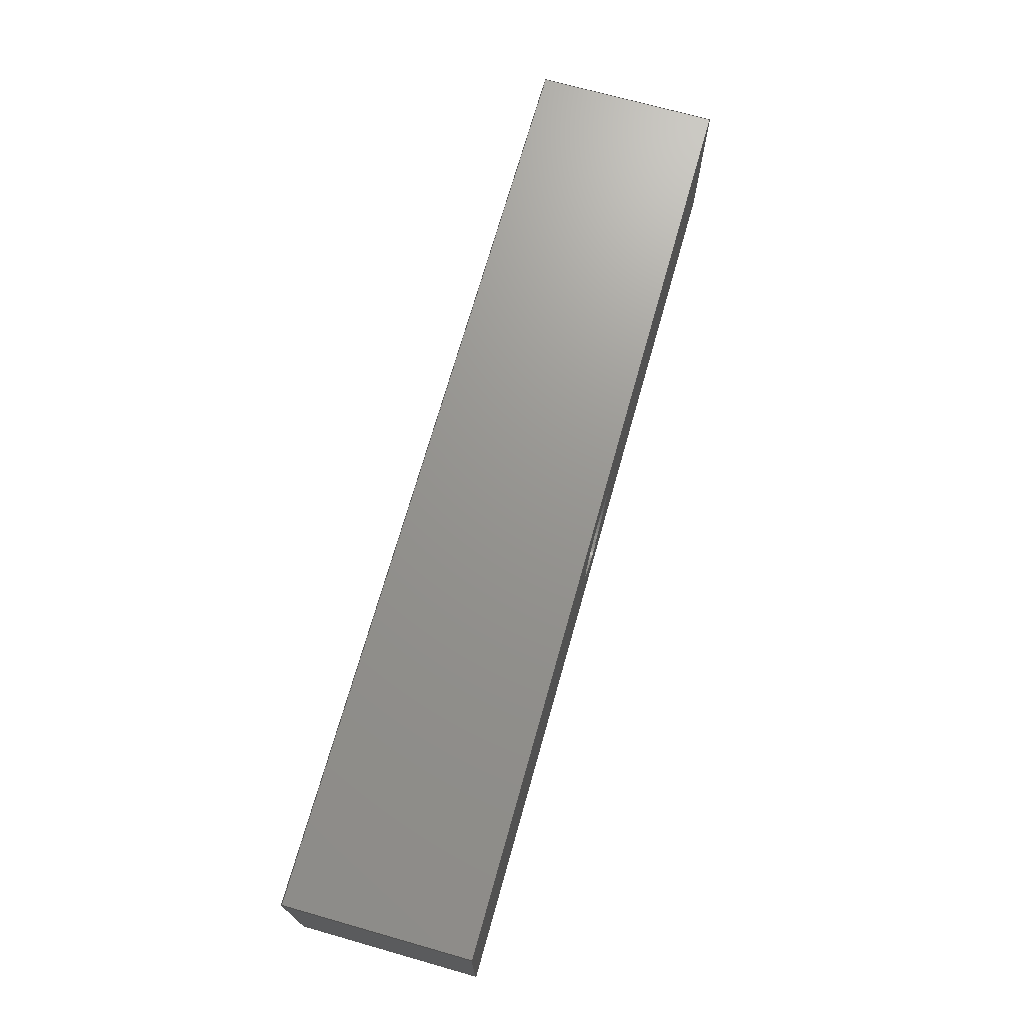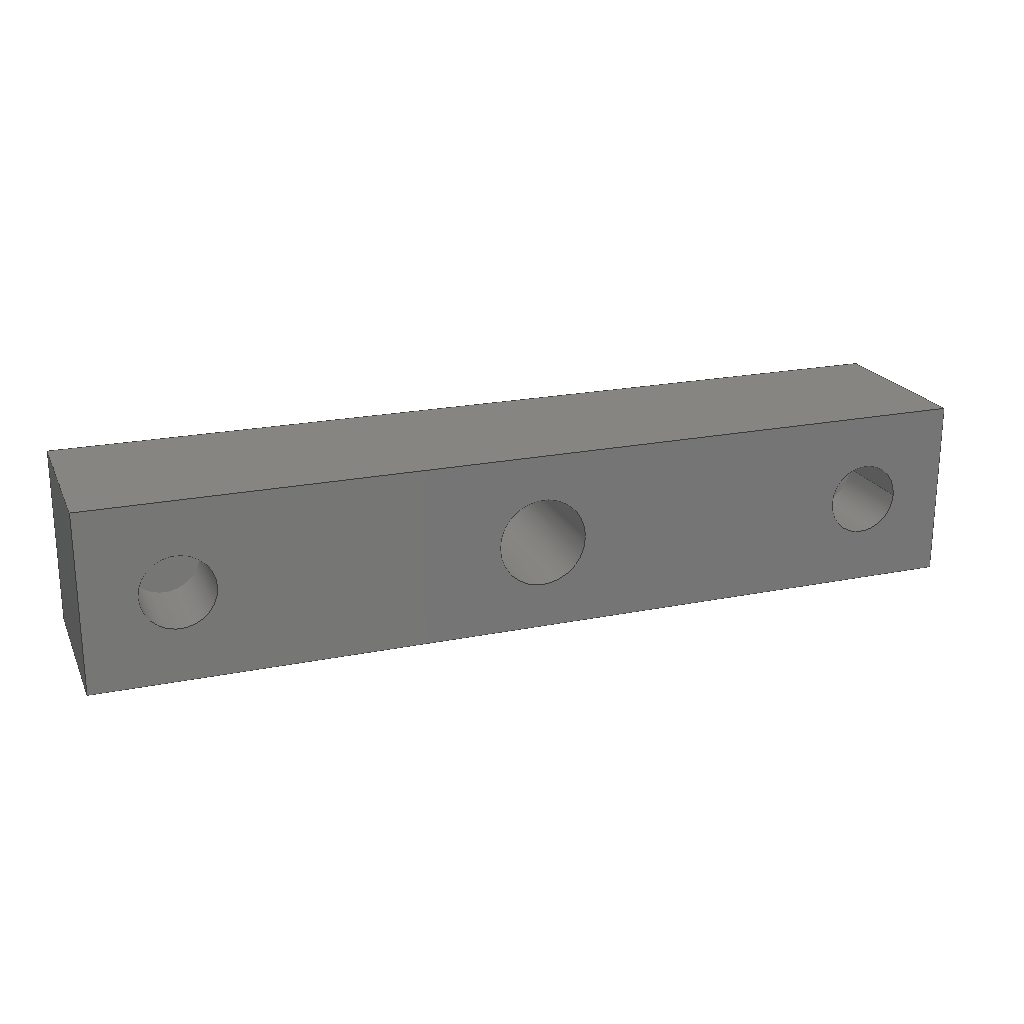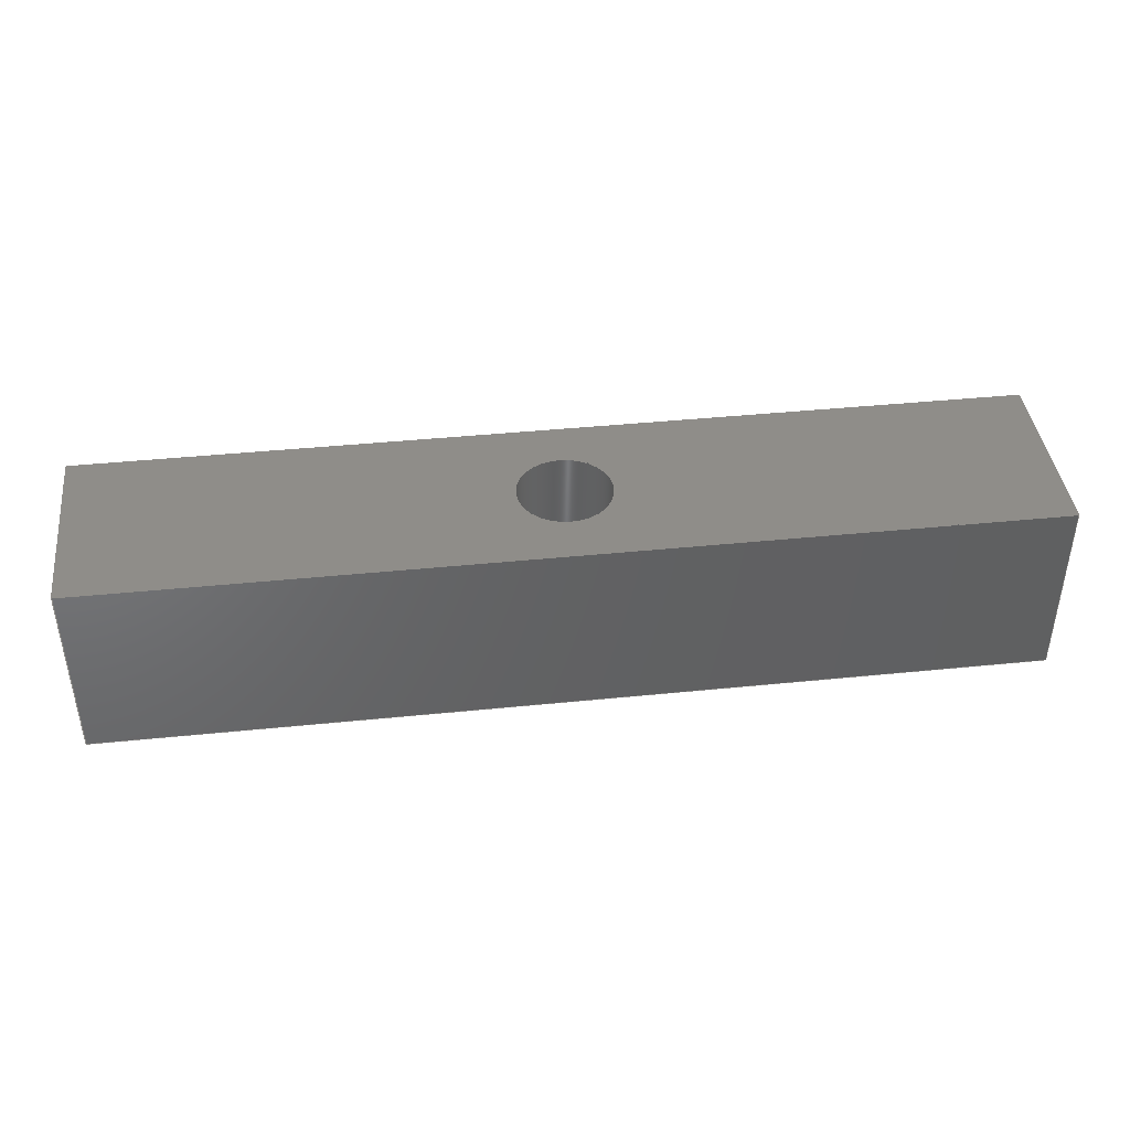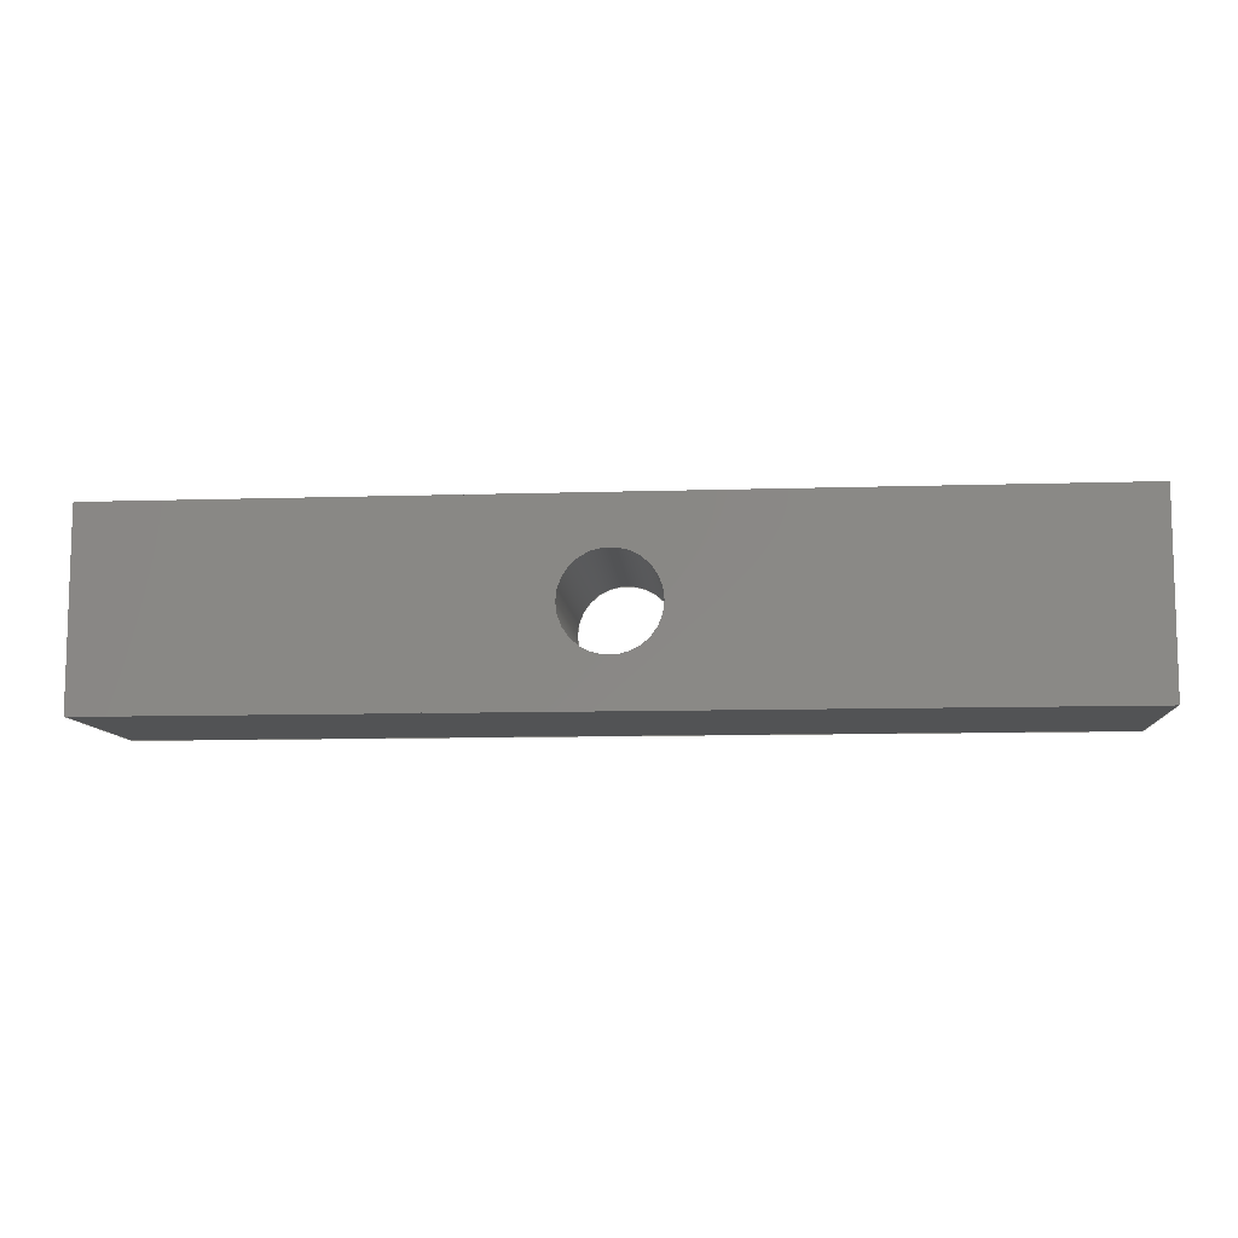
<metadata>
{"format":"step","ext":"stp","renderer":"f3d","projection":"perspective","resolution":1024,"background":"white","views":[{"elev":70.9,"azim":-74.2,"up":"+Y"},{"elev":20.9,"azim":160.0,"up":"+Y"},{"elev":41.5,"azim":-7.0,"up":"+Z"},{"elev":-9.6,"azim":4.8,"up":"+Y"}]}
</metadata>
<code>
ISO-10303-21;
DATA;
#1=MECHANICAL_DESIGN_GEOMETRIC_PRESENTATION_REPRESENTATION('',(#4),#303);
#2=SHAPE_REPRESENTATION_RELATIONSHIP('SRR','None',#310,#3);
#3=ADVANCED_BREP_SHAPE_REPRESENTATION('',(#5),#302);
#4=STYLED_ITEM('',(#319),#5);
#5=MANIFOLD_SOLID_BREP('Corps1',#171);
#6=FACE_BOUND('',#37,.T.);
#7=FACE_BOUND('',#39,.T.);
#8=FACE_BOUND('',#40,.T.);
#9=FACE_BOUND('',#41,.T.);
#10=PLANE('',#191);
#11=PLANE('',#192);
#12=PLANE('',#193);
#13=PLANE('',#194);
#14=PLANE('',#195);
#15=PLANE('',#196);
#16=PLANE('',#197);
#17=PLANE('',#201);
#18=FACE_OUTER_BOUND('',#29,.T.);
#19=FACE_OUTER_BOUND('',#30,.T.);
#20=FACE_OUTER_BOUND('',#31,.T.);
#21=FACE_OUTER_BOUND('',#32,.T.);
#22=FACE_OUTER_BOUND('',#33,.T.);
#23=FACE_OUTER_BOUND('',#34,.T.);
#24=FACE_OUTER_BOUND('',#35,.T.);
#25=FACE_OUTER_BOUND('',#36,.T.);
#26=FACE_OUTER_BOUND('',#38,.T.);
#27=FACE_OUTER_BOUND('',#42,.T.);
#28=FACE_OUTER_BOUND('',#43,.T.);
#29=EDGE_LOOP('',(#115,#116,#117,#118));
#30=EDGE_LOOP('',(#119,#120,#121,#122));
#31=EDGE_LOOP('',(#123));
#32=EDGE_LOOP('',(#124,#125,#126,#127));
#33=EDGE_LOOP('',(#128,#129,#130,#131));
#34=EDGE_LOOP('',(#132,#133,#134,#135));
#35=EDGE_LOOP('',(#136,#137,#138,#139));
#36=EDGE_LOOP('',(#140,#141,#142,#143));
#37=EDGE_LOOP('',(#144));
#38=EDGE_LOOP('',(#145,#146,#147,#148));
#39=EDGE_LOOP('',(#149));
#40=EDGE_LOOP('',(#150));
#41=EDGE_LOOP('',(#151));
#42=EDGE_LOOP('',(#152,#153,#154,#155));
#43=EDGE_LOOP('',(#156));
#44=LINE('',#258,#59);
#45=LINE('',#264,#60);
#46=LINE('',#270,#61);
#47=LINE('',#272,#62);
#48=LINE('',#274,#63);
#49=LINE('',#275,#64);
#50=LINE('',#278,#65);
#51=LINE('',#280,#66);
#52=LINE('',#281,#67);
#53=LINE('',#284,#68);
#54=LINE('',#286,#69);
#55=LINE('',#287,#70);
#56=LINE('',#289,#71);
#57=LINE('',#290,#72);
#58=LINE('',#297,#73);
#59=VECTOR('',#208,5);
#60=VECTOR('',#215,4.075);
#61=VECTOR('',#222,10);
#62=VECTOR('',#223,10);
#63=VECTOR('',#224,10);
#64=VECTOR('',#225,10);
#65=VECTOR('',#228,10);
#66=VECTOR('',#229,10);
#67=VECTOR('',#230,10);
#68=VECTOR('',#233,10);
#69=VECTOR('',#234,10);
#70=VECTOR('',#235,10);
#71=VECTOR('',#238,10);
#72=VECTOR('',#239,10);
#73=VECTOR('',#248,4.075);
#74=CIRCLE('',#186,5);
#75=CIRCLE('',#187,5);
#76=CIRCLE('',#189,4.075);
#77=CIRCLE('',#190,4.075);
#78=CIRCLE('',#198,4.075);
#79=CIRCLE('',#200,4.075);
#80=VERTEX_POINT('',#255);
#81=VERTEX_POINT('',#257);
#82=VERTEX_POINT('',#261);
#83=VERTEX_POINT('',#263);
#84=VERTEX_POINT('',#268);
#85=VERTEX_POINT('',#269);
#86=VERTEX_POINT('',#271);
#87=VERTEX_POINT('',#273);
#88=VERTEX_POINT('',#277);
#89=VERTEX_POINT('',#279);
#90=VERTEX_POINT('',#283);
#91=VERTEX_POINT('',#285);
#92=VERTEX_POINT('',#293);
#93=VERTEX_POINT('',#296);
#94=EDGE_CURVE('',#80,#80,#74,.T.);
#95=EDGE_CURVE('',#80,#81,#44,.T.);
#96=EDGE_CURVE('',#81,#81,#75,.T.);
#97=EDGE_CURVE('',#82,#82,#76,.T.);
#98=EDGE_CURVE('',#82,#83,#45,.T.);
#99=EDGE_CURVE('',#83,#83,#77,.T.);
#100=EDGE_CURVE('',#84,#85,#46,.T.);
#101=EDGE_CURVE('',#84,#86,#47,.T.);
#102=EDGE_CURVE('',#87,#86,#48,.T.);
#103=EDGE_CURVE('',#85,#87,#49,.T.);
#104=EDGE_CURVE('',#85,#88,#50,.T.);
#105=EDGE_CURVE('',#89,#87,#51,.T.);
#106=EDGE_CURVE('',#88,#89,#52,.T.);
#107=EDGE_CURVE('',#88,#90,#53,.T.);
#108=EDGE_CURVE('',#91,#89,#54,.T.);
#109=EDGE_CURVE('',#90,#91,#55,.T.);
#110=EDGE_CURVE('',#90,#84,#56,.T.);
#111=EDGE_CURVE('',#86,#91,#57,.T.);
#112=EDGE_CURVE('',#92,#92,#78,.T.);
#113=EDGE_CURVE('',#92,#93,#58,.T.);
#114=EDGE_CURVE('',#93,#93,#79,.T.);
#115=ORIENTED_EDGE('',*,*,#94,.F.);
#116=ORIENTED_EDGE('',*,*,#95,.T.);
#117=ORIENTED_EDGE('',*,*,#96,.F.);
#118=ORIENTED_EDGE('',*,*,#95,.F.);
#119=ORIENTED_EDGE('',*,*,#97,.F.);
#120=ORIENTED_EDGE('',*,*,#98,.T.);
#121=ORIENTED_EDGE('',*,*,#99,.T.);
#122=ORIENTED_EDGE('',*,*,#98,.F.);
#123=ORIENTED_EDGE('',*,*,#99,.F.);
#124=ORIENTED_EDGE('',*,*,#100,.F.);
#125=ORIENTED_EDGE('',*,*,#101,.T.);
#126=ORIENTED_EDGE('',*,*,#102,.F.);
#127=ORIENTED_EDGE('',*,*,#103,.F.);
#128=ORIENTED_EDGE('',*,*,#104,.F.);
#129=ORIENTED_EDGE('',*,*,#103,.T.);
#130=ORIENTED_EDGE('',*,*,#105,.F.);
#131=ORIENTED_EDGE('',*,*,#106,.F.);
#132=ORIENTED_EDGE('',*,*,#107,.F.);
#133=ORIENTED_EDGE('',*,*,#106,.T.);
#134=ORIENTED_EDGE('',*,*,#108,.F.);
#135=ORIENTED_EDGE('',*,*,#109,.F.);
#136=ORIENTED_EDGE('',*,*,#110,.F.);
#137=ORIENTED_EDGE('',*,*,#109,.T.);
#138=ORIENTED_EDGE('',*,*,#111,.F.);
#139=ORIENTED_EDGE('',*,*,#101,.F.);
#140=ORIENTED_EDGE('',*,*,#111,.T.);
#141=ORIENTED_EDGE('',*,*,#108,.T.);
#142=ORIENTED_EDGE('',*,*,#105,.T.);
#143=ORIENTED_EDGE('',*,*,#102,.T.);
#144=ORIENTED_EDGE('',*,*,#94,.T.);
#145=ORIENTED_EDGE('',*,*,#110,.T.);
#146=ORIENTED_EDGE('',*,*,#100,.T.);
#147=ORIENTED_EDGE('',*,*,#104,.T.);
#148=ORIENTED_EDGE('',*,*,#107,.T.);
#149=ORIENTED_EDGE('',*,*,#96,.T.);
#150=ORIENTED_EDGE('',*,*,#112,.F.);
#151=ORIENTED_EDGE('',*,*,#97,.T.);
#152=ORIENTED_EDGE('',*,*,#112,.T.);
#153=ORIENTED_EDGE('',*,*,#113,.T.);
#154=ORIENTED_EDGE('',*,*,#114,.F.);
#155=ORIENTED_EDGE('',*,*,#113,.F.);
#156=ORIENTED_EDGE('',*,*,#114,.T.);
#157=CYLINDRICAL_SURFACE('',#185,5);
#158=CYLINDRICAL_SURFACE('',#188,4.075);
#159=CYLINDRICAL_SURFACE('',#199,4.075);
#160=ADVANCED_FACE('',(#18),#157,.F.);
#161=ADVANCED_FACE('',(#19),#158,.F.);
#162=ADVANCED_FACE('',(#20),#10,.T.);
#163=ADVANCED_FACE('',(#21),#11,.T.);
#164=ADVANCED_FACE('',(#22),#12,.T.);
#165=ADVANCED_FACE('',(#23),#13,.T.);
#166=ADVANCED_FACE('',(#24),#14,.T.);
#167=ADVANCED_FACE('',(#25,#6),#15,.T.);
#168=ADVANCED_FACE('',(#26,#7,#8,#9),#16,.F.);
#169=ADVANCED_FACE('',(#27),#159,.F.);
#170=ADVANCED_FACE('',(#28),#17,.F.);
#171=CLOSED_SHELL('',(#160,#161,#162,#163,#164,#165,#166,#167,#168,#169,
#170));
#172=DERIVED_UNIT_ELEMENT(#174,1);
#173=DERIVED_UNIT_ELEMENT(#305,-3);
#174=(
MASS_UNIT()
NAMED_UNIT(*)
SI_UNIT(.KILO.,.GRAM.)
);
#175=DERIVED_UNIT((#172,#173));
#176=MEASURE_REPRESENTATION_ITEM('density measure',
POSITIVE_RATIO_MEASURE(7850),#175);
#177=PROPERTY_DEFINITION_REPRESENTATION(#182,#179);
#178=PROPERTY_DEFINITION_REPRESENTATION(#183,#180);
#179=REPRESENTATION('material name',(#181),#302);
#180=REPRESENTATION('density',(#176),#302);
#181=DESCRIPTIVE_REPRESENTATION_ITEM('Acier','Acier');
#182=PROPERTY_DEFINITION('material property','material name',#312);
#183=PROPERTY_DEFINITION('material property','density of part',#312);
#184=AXIS2_PLACEMENT_3D('',#253,#202,#203);
#185=AXIS2_PLACEMENT_3D('',#254,#204,#205);
#186=AXIS2_PLACEMENT_3D('',#256,#206,#207);
#187=AXIS2_PLACEMENT_3D('',#259,#209,#210);
#188=AXIS2_PLACEMENT_3D('',#260,#211,#212);
#189=AXIS2_PLACEMENT_3D('',#262,#213,#214);
#190=AXIS2_PLACEMENT_3D('',#265,#216,#217);
#191=AXIS2_PLACEMENT_3D('',#266,#218,#219);
#192=AXIS2_PLACEMENT_3D('',#267,#220,#221);
#193=AXIS2_PLACEMENT_3D('',#276,#226,#227);
#194=AXIS2_PLACEMENT_3D('',#282,#231,#232);
#195=AXIS2_PLACEMENT_3D('',#288,#236,#237);
#196=AXIS2_PLACEMENT_3D('',#291,#240,#241);
#197=AXIS2_PLACEMENT_3D('',#292,#242,#243);
#198=AXIS2_PLACEMENT_3D('',#294,#244,#245);
#199=AXIS2_PLACEMENT_3D('',#295,#246,#247);
#200=AXIS2_PLACEMENT_3D('',#298,#249,#250);
#201=AXIS2_PLACEMENT_3D('',#299,#251,#252);
#202=DIRECTION('axis',(0,0,1));
#203=DIRECTION('refdir',(1,0,0));
#204=DIRECTION('center_axis',(0,0,-1));
#205=DIRECTION('ref_axis',(-1,0,0));
#206=DIRECTION('center_axis',(0,0,-1));
#207=DIRECTION('ref_axis',(-1,0,0));
#208=DIRECTION('',(0,0,-1));
#209=DIRECTION('center_axis',(0,0,1));
#210=DIRECTION('ref_axis',(-1,0,0));
#211=DIRECTION('center_axis',(0,0,1));
#212=DIRECTION('ref_axis',(1,0,0));
#213=DIRECTION('center_axis',(0,0,1));
#214=DIRECTION('ref_axis',(1,0,0));
#215=DIRECTION('',(0,0,1));
#216=DIRECTION('center_axis',(0,0,1));
#217=DIRECTION('ref_axis',(1,0,0));
#218=DIRECTION('center_axis',(0,0,-1));
#219=DIRECTION('ref_axis',(1,0,0));
#220=DIRECTION('center_axis',(-1,0,0));
#221=DIRECTION('ref_axis',(0,-1,0));
#222=DIRECTION('',(0,1,0));
#223=DIRECTION('',(0,0,1));
#224=DIRECTION('',(0,-1,0));
#225=DIRECTION('',(0,0,1));
#226=DIRECTION('center_axis',(0,1,0));
#227=DIRECTION('ref_axis',(-1,0,0));
#228=DIRECTION('',(1,0,0));
#229=DIRECTION('',(-1,0,0));
#230=DIRECTION('',(0,0,1));
#231=DIRECTION('center_axis',(1,0,0));
#232=DIRECTION('ref_axis',(0,1,0));
#233=DIRECTION('',(0,-1,0));
#234=DIRECTION('',(0,1,0));
#235=DIRECTION('',(0,0,1));
#236=DIRECTION('center_axis',(0,-1,0));
#237=DIRECTION('ref_axis',(1,0,0));
#238=DIRECTION('',(-1,0,0));
#239=DIRECTION('',(1,0,0));
#240=DIRECTION('center_axis',(0,0,1));
#241=DIRECTION('ref_axis',(1,0,0));
#242=DIRECTION('center_axis',(0,0,1));
#243=DIRECTION('ref_axis',(1,0,0));
#244=DIRECTION('center_axis',(0,0,-1));
#245=DIRECTION('ref_axis',(-1,0,0));
#246=DIRECTION('center_axis',(0,0,-1));
#247=DIRECTION('ref_axis',(-1,0,0));
#248=DIRECTION('',(0,0,1));
#249=DIRECTION('center_axis',(0,0,-1));
#250=DIRECTION('ref_axis',(-1,0,0));
#251=DIRECTION('center_axis',(0,0,1));
#252=DIRECTION('ref_axis',(-1,0,0));
#253=CARTESIAN_POINT('',(0,0,0));
#254=CARTESIAN_POINT('Origin',(0,0,20));
#255=CARTESIAN_POINT('',(5,6.123e-16,20));
#256=CARTESIAN_POINT('Origin',(0,0,20));
#257=CARTESIAN_POINT('',(5,6.123e-16,0));
#258=CARTESIAN_POINT('',(5,-6.123e-16,20));
#259=CARTESIAN_POINT('Origin',(0,0,0));
#260=CARTESIAN_POINT('Origin',(-40,0,0));
#261=CARTESIAN_POINT('',(-44.08,4.99e-16,0));
#262=CARTESIAN_POINT('Origin',(-40,0,0));
#263=CARTESIAN_POINT('',(-44.08,4.99e-16,10));
#264=CARTESIAN_POINT('',(-44.08,-4.99e-16,0));
#265=CARTESIAN_POINT('Origin',(-40,0,10));
#266=CARTESIAN_POINT('Origin',(-40,0,10));
#267=CARTESIAN_POINT('Origin',(-50,10,0));
#268=CARTESIAN_POINT('',(-50,-10,0));
#269=CARTESIAN_POINT('',(-50,10,0));
#270=CARTESIAN_POINT('',(-50,-10,0));
#271=CARTESIAN_POINT('',(-50,-10,20));
#272=CARTESIAN_POINT('',(-50,-10,0));
#273=CARTESIAN_POINT('',(-50,10,20));
#274=CARTESIAN_POINT('',(-50,-10,20));
#275=CARTESIAN_POINT('',(-50,10,0));
#276=CARTESIAN_POINT('Origin',(50,10,0));
#277=CARTESIAN_POINT('',(50,10,0));
#278=CARTESIAN_POINT('',(-50,10,0));
#279=CARTESIAN_POINT('',(50,10,20));
#280=CARTESIAN_POINT('',(-50,10,20));
#281=CARTESIAN_POINT('',(50,10,0));
#282=CARTESIAN_POINT('Origin',(50,-10,0));
#283=CARTESIAN_POINT('',(50,-10,0));
#284=CARTESIAN_POINT('',(50,10,0));
#285=CARTESIAN_POINT('',(50,-10,20));
#286=CARTESIAN_POINT('',(50,10,20));
#287=CARTESIAN_POINT('',(50,-10,0));
#288=CARTESIAN_POINT('Origin',(-50,-10,0));
#289=CARTESIAN_POINT('',(50,-10,0));
#290=CARTESIAN_POINT('',(50,-10,20));
#291=CARTESIAN_POINT('Origin',(0,0,20));
#292=CARTESIAN_POINT('Origin',(0,0,0));
#293=CARTESIAN_POINT('',(44.08,4.99e-16,0));
#294=CARTESIAN_POINT('Origin',(40,0,0));
#295=CARTESIAN_POINT('Origin',(40,0,0));
#296=CARTESIAN_POINT('',(44.08,4.99e-16,10));
#297=CARTESIAN_POINT('',(44.08,-4.99e-16,0));
#298=CARTESIAN_POINT('Origin',(40,0,10));
#299=CARTESIAN_POINT('Origin',(40,0,10));
#300=UNCERTAINTY_MEASURE_WITH_UNIT(LENGTH_MEASURE(0.01),#304,
'DISTANCE_ACCURACY_VALUE',
'Maximum model space distance between geometric entities at asserted c
onnectivities');
#301=UNCERTAINTY_MEASURE_WITH_UNIT(LENGTH_MEASURE(0.01),#304,
'DISTANCE_ACCURACY_VALUE',
'Maximum model space distance between geometric entities at asserted c
onnectivities');
#302=(
GEOMETRIC_REPRESENTATION_CONTEXT(3)
GLOBAL_UNCERTAINTY_ASSIGNED_CONTEXT((#300))
GLOBAL_UNIT_ASSIGNED_CONTEXT((#304,#306,#307))
REPRESENTATION_CONTEXT('','3D')
);
#303=(
GEOMETRIC_REPRESENTATION_CONTEXT(3)
GLOBAL_UNCERTAINTY_ASSIGNED_CONTEXT((#301))
GLOBAL_UNIT_ASSIGNED_CONTEXT((#304,#306,#307))
REPRESENTATION_CONTEXT('','3D')
);
#304=(
LENGTH_UNIT()
NAMED_UNIT(*)
SI_UNIT(.MILLI.,.METRE.)
);
#305=(
LENGTH_UNIT()
NAMED_UNIT(*)
SI_UNIT($,.METRE.)
);
#306=(
NAMED_UNIT(*)
PLANE_ANGLE_UNIT()
SI_UNIT($,.RADIAN.)
);
#307=(
NAMED_UNIT(*)
SI_UNIT($,.STERADIAN.)
SOLID_ANGLE_UNIT()
);
#308=SHAPE_DEFINITION_REPRESENTATION(#309,#310);
#309=PRODUCT_DEFINITION_SHAPE('',$,#312);
#310=SHAPE_REPRESENTATION('',(#184),#302);
#311=PRODUCT_DEFINITION_CONTEXT('part definition',#316,'design');
#312=PRODUCT_DEFINITION('009','009 v5',#313,#311);
#313=PRODUCT_DEFINITION_FORMATION('',$,#318);
#314=PRODUCT_RELATED_PRODUCT_CATEGORY('009 v5','009 v5',(#318));
#315=APPLICATION_PROTOCOL_DEFINITION('international standard',
'automotive_design',2009,#316);
#316=APPLICATION_CONTEXT(
'Core Data for Automotive Mechanical Design Process');
#317=PRODUCT_CONTEXT('part definition',#316,'mechanical');
#318=PRODUCT('009','009 v5',$,(#317));
#319=PRESENTATION_STYLE_ASSIGNMENT((#320));
#320=SURFACE_STYLE_USAGE(.BOTH.,#321);
#321=SURFACE_SIDE_STYLE('',(#322));
#322=SURFACE_STYLE_FILL_AREA(#323);
#323=FILL_AREA_STYLE('Acier - Satin\X\E9',(#324));
#324=FILL_AREA_STYLE_COLOUR('Acier - Satin\X\E9',#325);
#325=COLOUR_RGB('Acier - Satin\X\E9',0.6275,0.6275,
0.6275);
ENDSEC;
END-ISO-10303-21;

</code>
